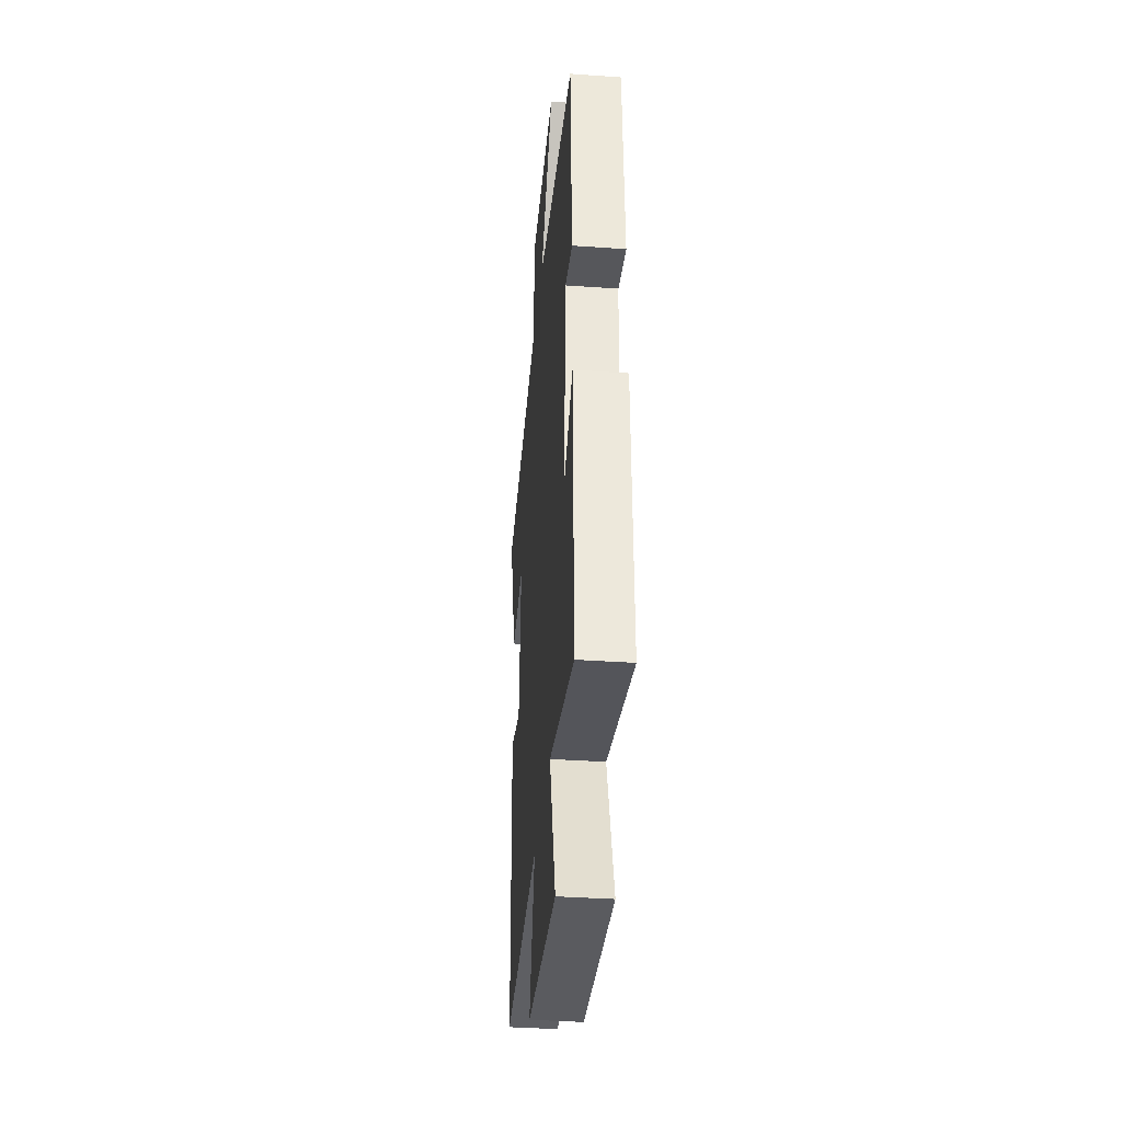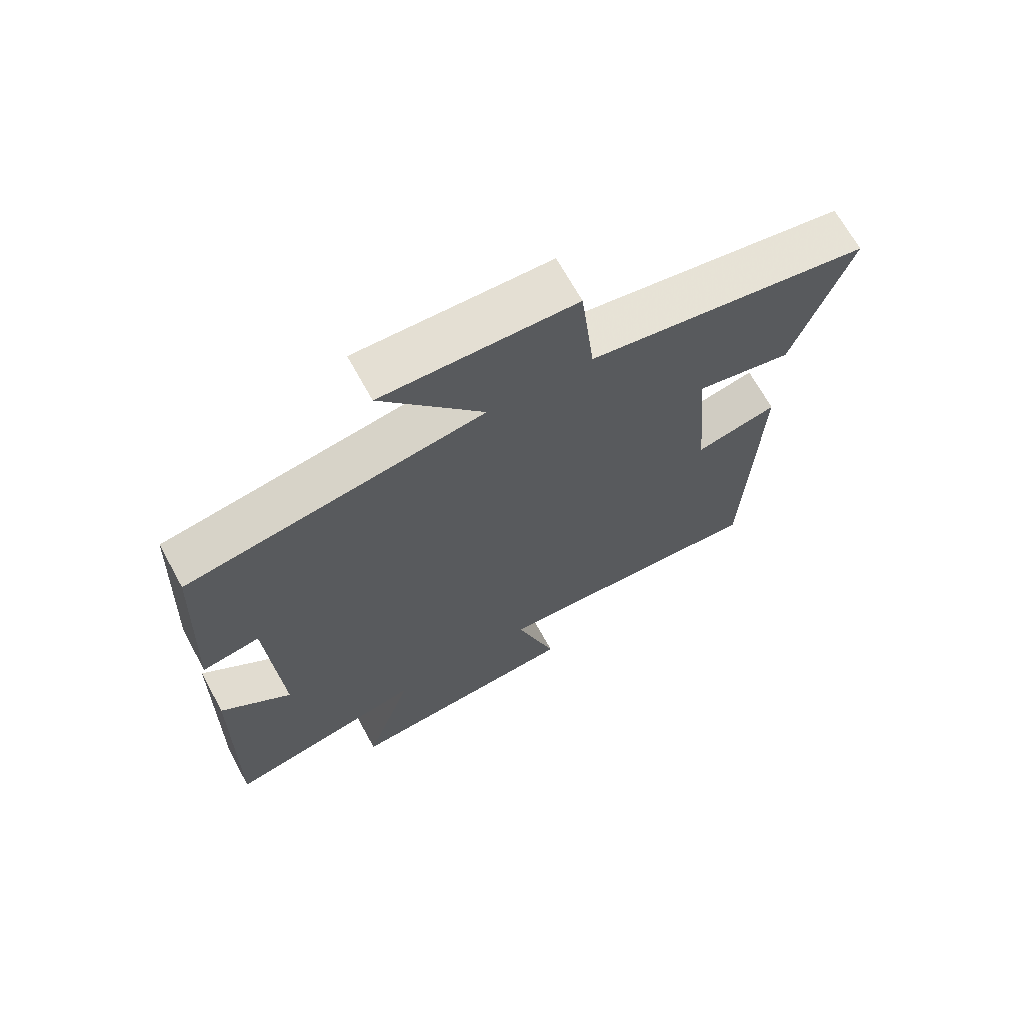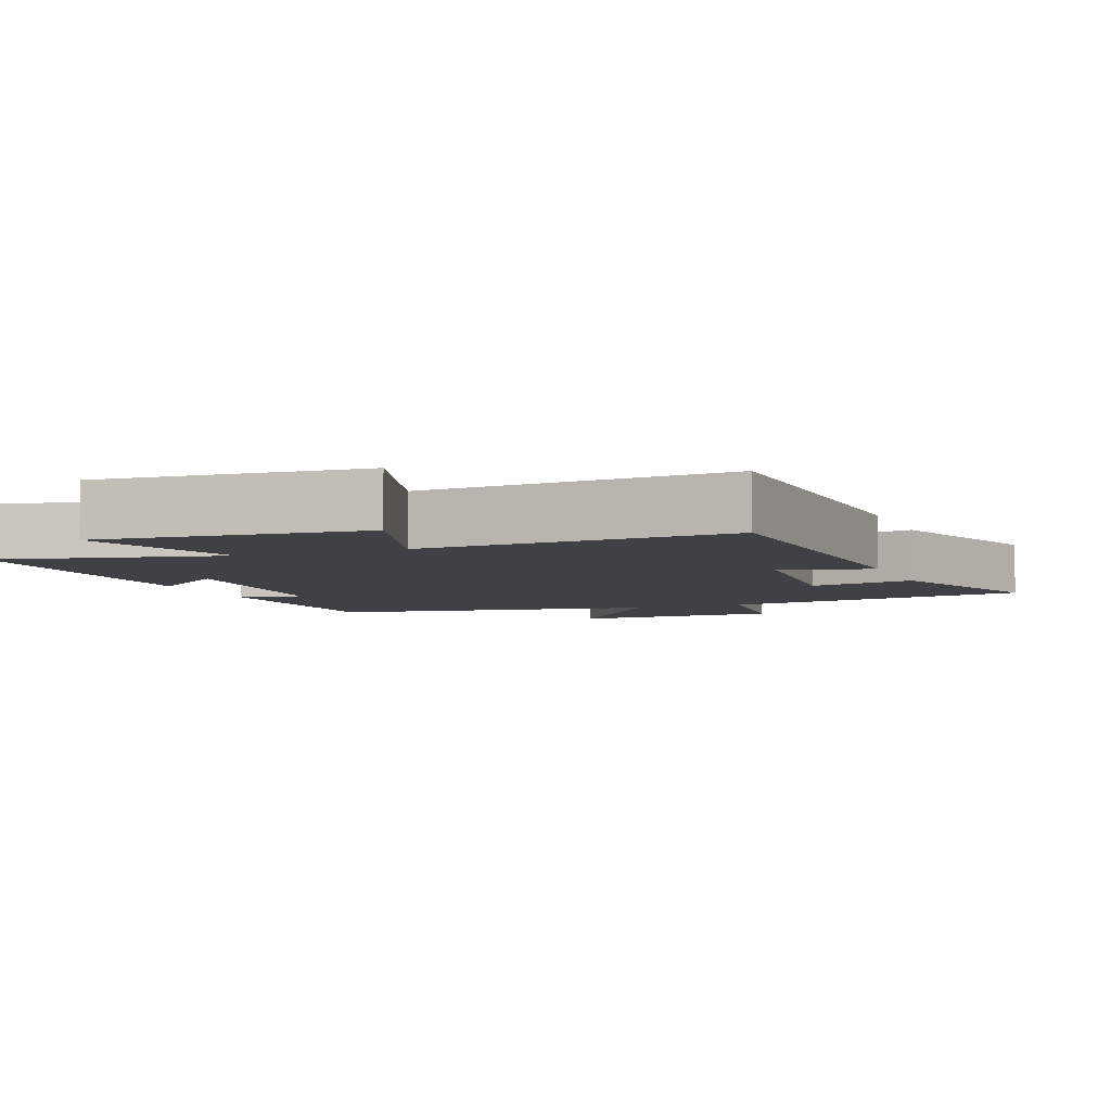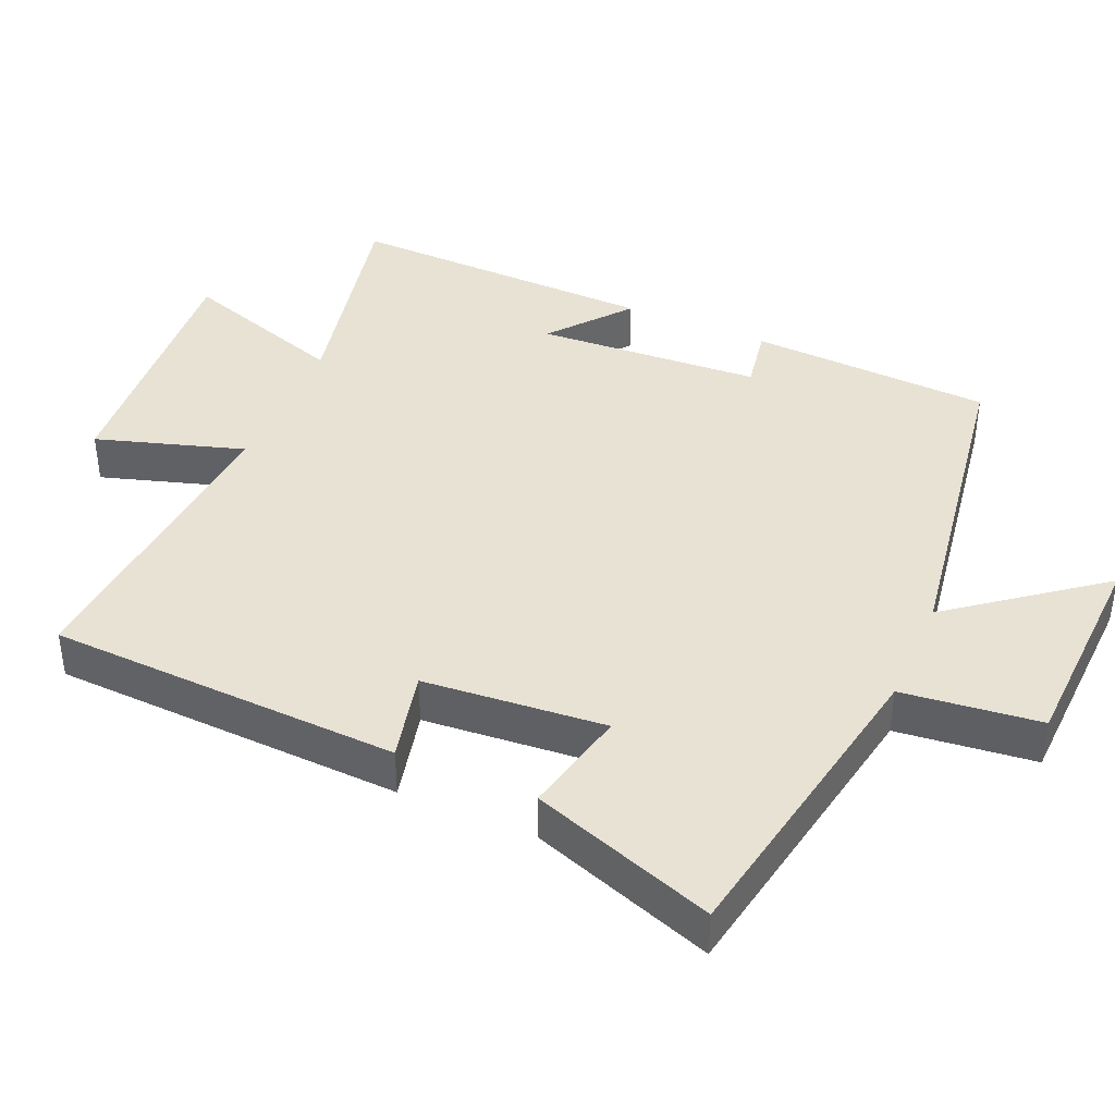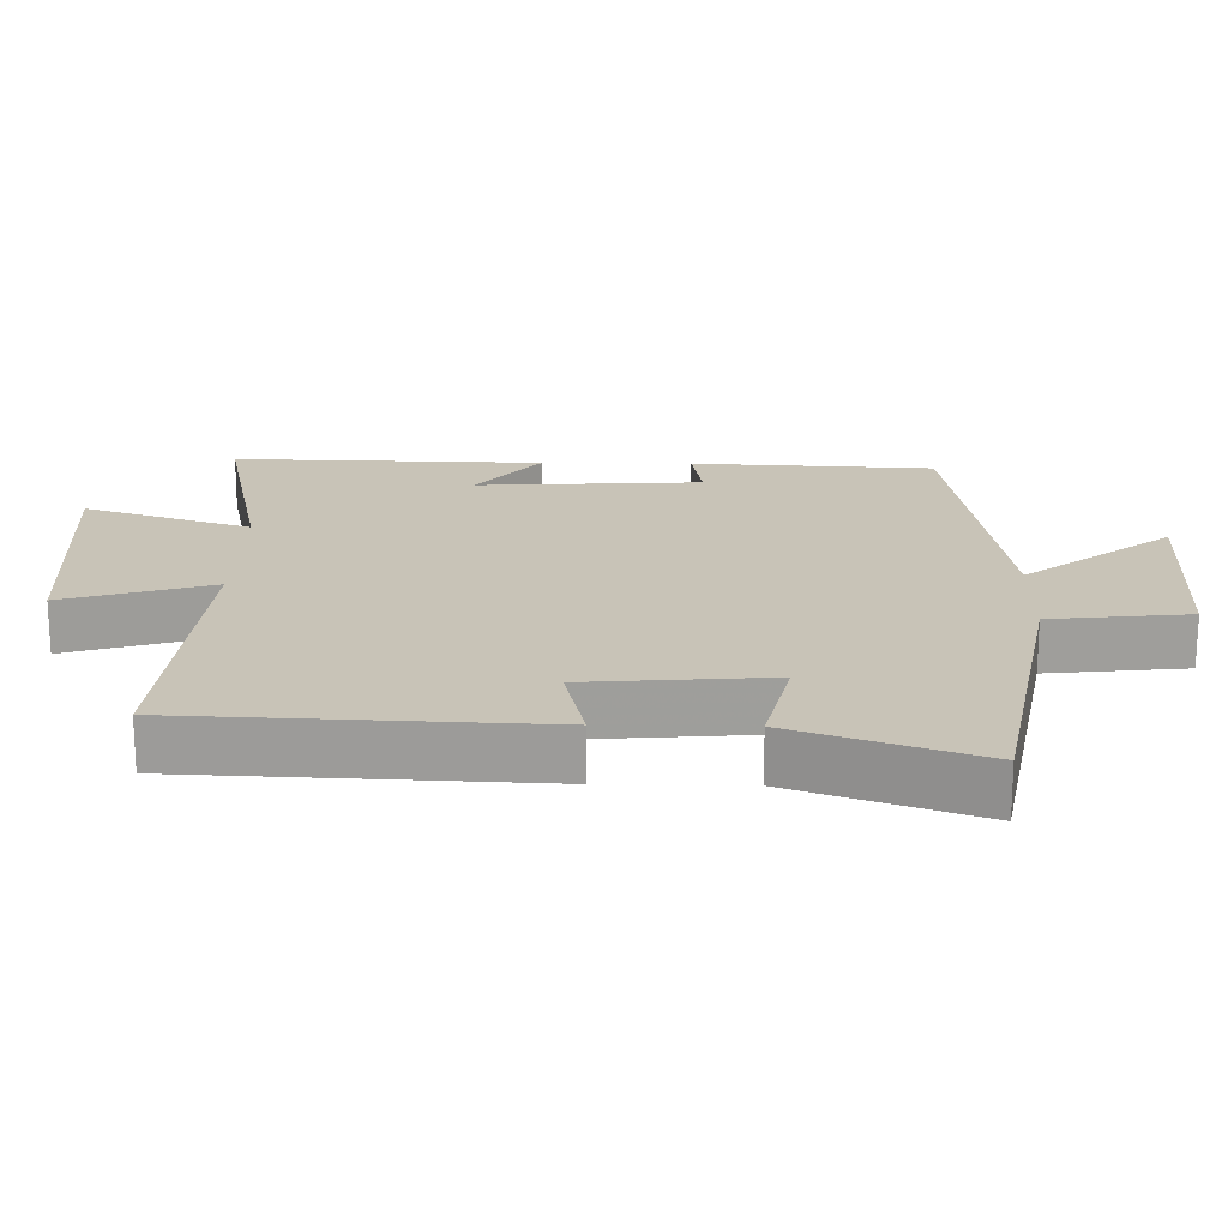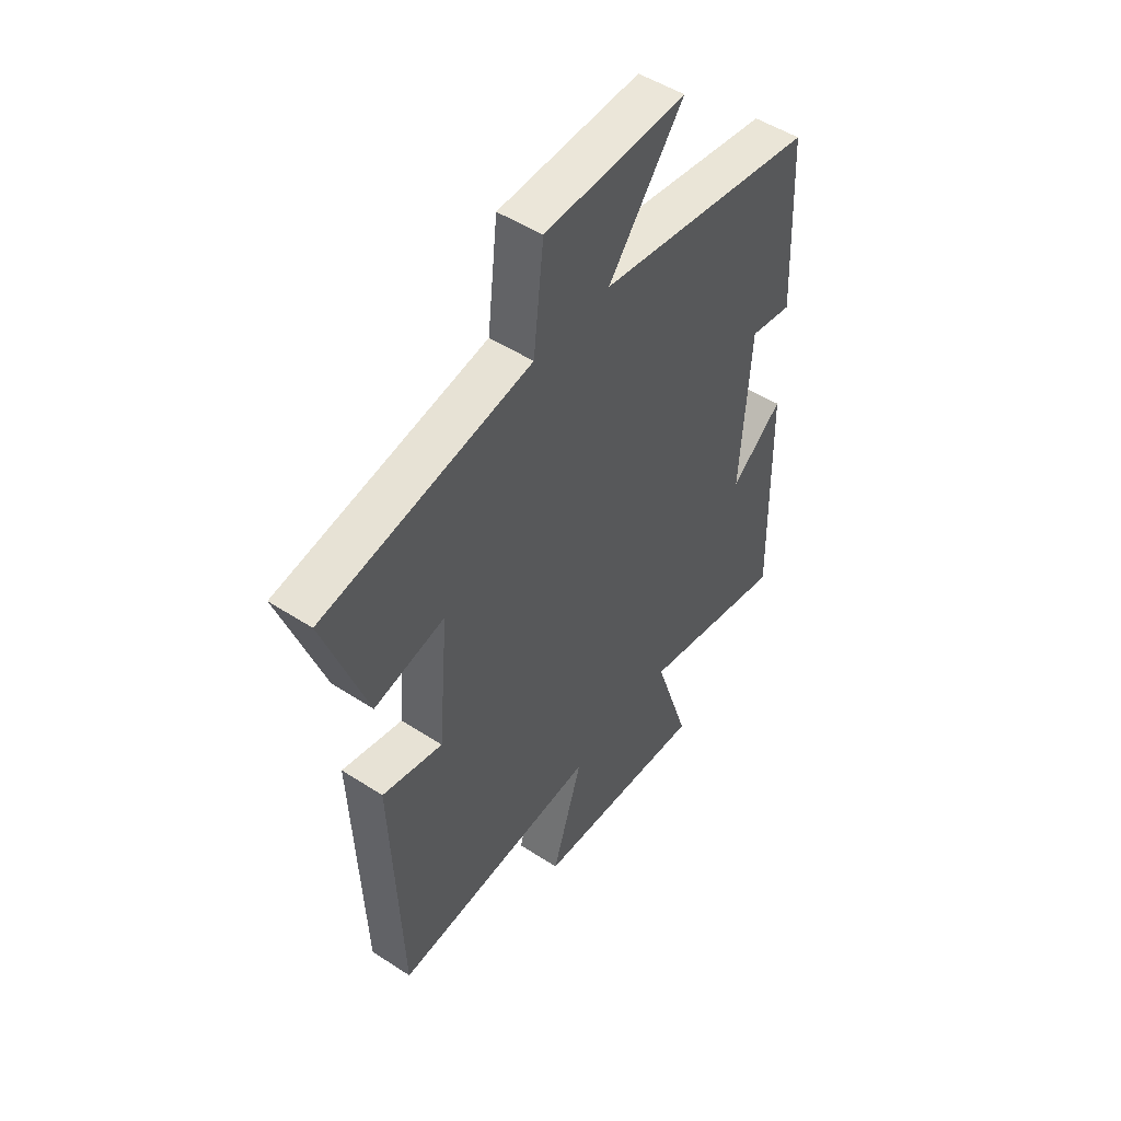
<metadata>
{"format":"obj","ext":"obj","renderer":"f3d","projection":"perspective","resolution":1024,"background":"white","views":[{"elev":-37.0,"azim":84.8,"up":"+Z"},{"elev":68.4,"azim":151.2,"up":"+Z"},{"elev":-5.4,"azim":-158.8,"up":"+Y"},{"elev":40.7,"azim":-66.5,"up":"+Y"},{"elev":19.6,"azim":-88.8,"up":"+Y"},{"elev":50.0,"azim":-54.4,"up":"+Z"}]}
</metadata>
<code>
v 0.484 0.07 0.427
v 0.5 0.07 0.084
v 0.409 0.07 0.1
v 0.389 0.07 -0.218
v 0.5 0.07 -0.128
v 0.509 0.07 -0.568
v 0.193 0.07 -0.5
v 0.27 0.07 -0.736
v -0.104 0.07 -0.708
v -0.039 0.07 -0.5
v -0.48 0.07 -0.534
v -0.5 0.07 -0.035
v -0.371 0.07 -0.065
v -0.349 0.07 0.193
v -0.5 0.07 0.159
v -0.591 0.07 0.419
v -0.147 0.07 0.5
v -0.125 0.07 0.695
v 0.177 0.07 0.707
v 0.017 0.07 0.5
v 0.484 0 0.427
v 0.5 0 0.084
v 0.409 0 0.1
v 0.389 0 -0.218
v 0.5 0 -0.128
v 0.509 0 -0.568
v 0.193 0 -0.5
v 0.27 0 -0.736
v -0.104 0 -0.708
v -0.039 0 -0.5
v -0.48 0 -0.534
v -0.5 0 -0.035
v -0.371 0 -0.065
v -0.349 0 0.193
v -0.5 0 0.159
v -0.591 0 0.419
v -0.147 0 0.5
v -0.125 0 0.695
v 0.177 0 0.707
v 0.017 0 0.5
f 17 18 19 20
f 17 20 1
f 16 17 1
f 15 16 1
f 14 15 1
f 13 14 1
f 10 11 12 13
f 10 13 1
f 7 8 9 10
f 7 10 1
f 4 5 6 7
f 3 4 7
f 3 7 1
f 1 2 3
f 40 39 38 37
f 21 40 37
f 21 37 36
f 21 36 35
f 21 35 34
f 21 34 33
f 33 32 31 30
f 21 33 30
f 30 29 28 27
f 21 30 27
f 27 26 25 24
f 27 24 23
f 21 27 23
f 23 22 21
f 1 21 22 2
f 2 22 23 3
f 3 23 24 4
f 4 24 25 5
f 5 25 26 6
f 6 26 27 7
f 7 27 28 8
f 8 28 29 9
f 9 29 30 10
f 10 30 31 11
f 11 31 32 12
f 12 32 33 13
f 13 33 34 14
f 14 34 35 15
f 15 35 36 16
f 16 36 37 17
f 17 37 38 18
f 18 38 39 19
f 19 39 40 20
f 20 40 21 1

</code>
